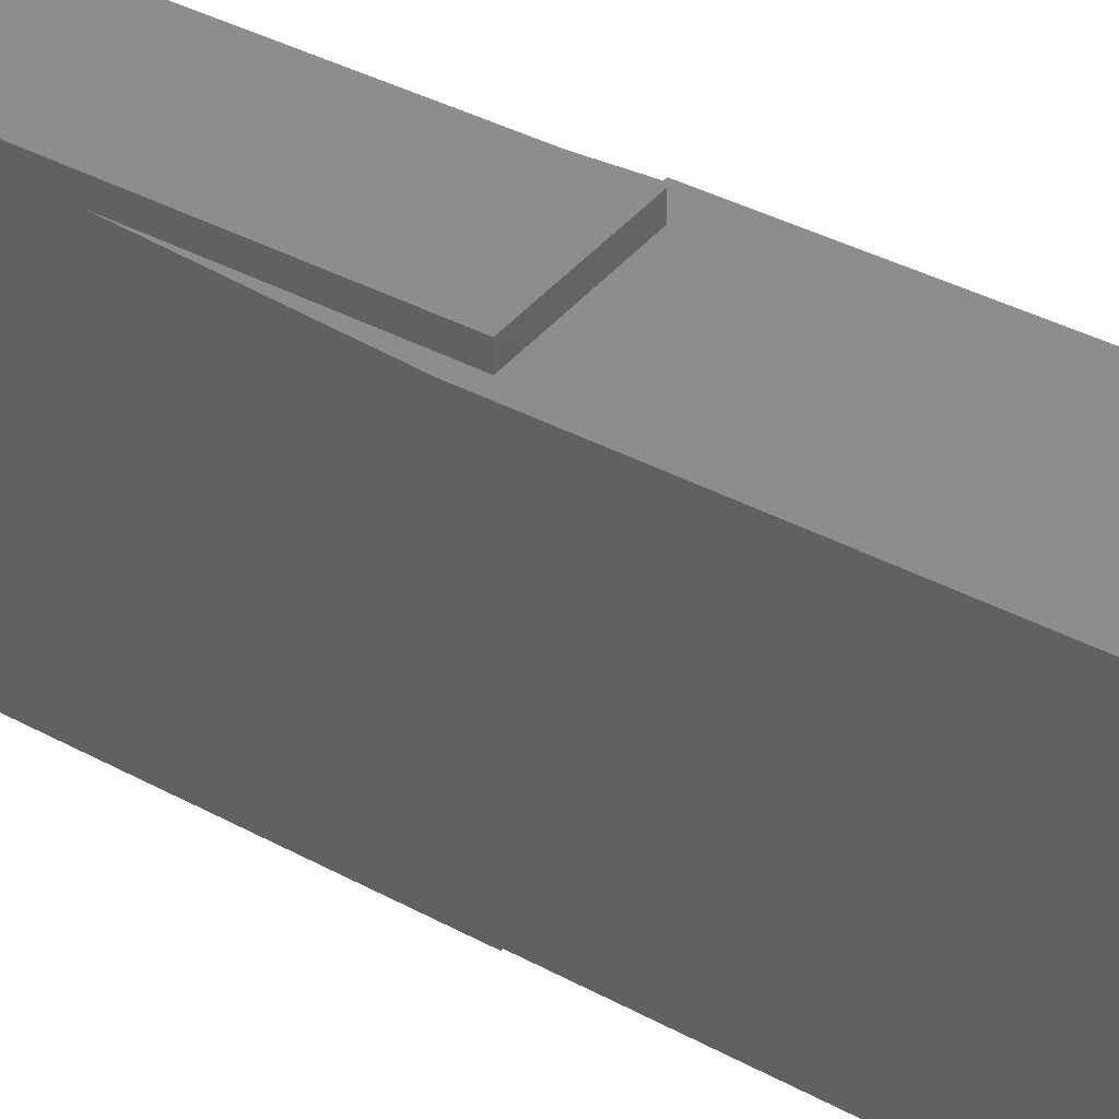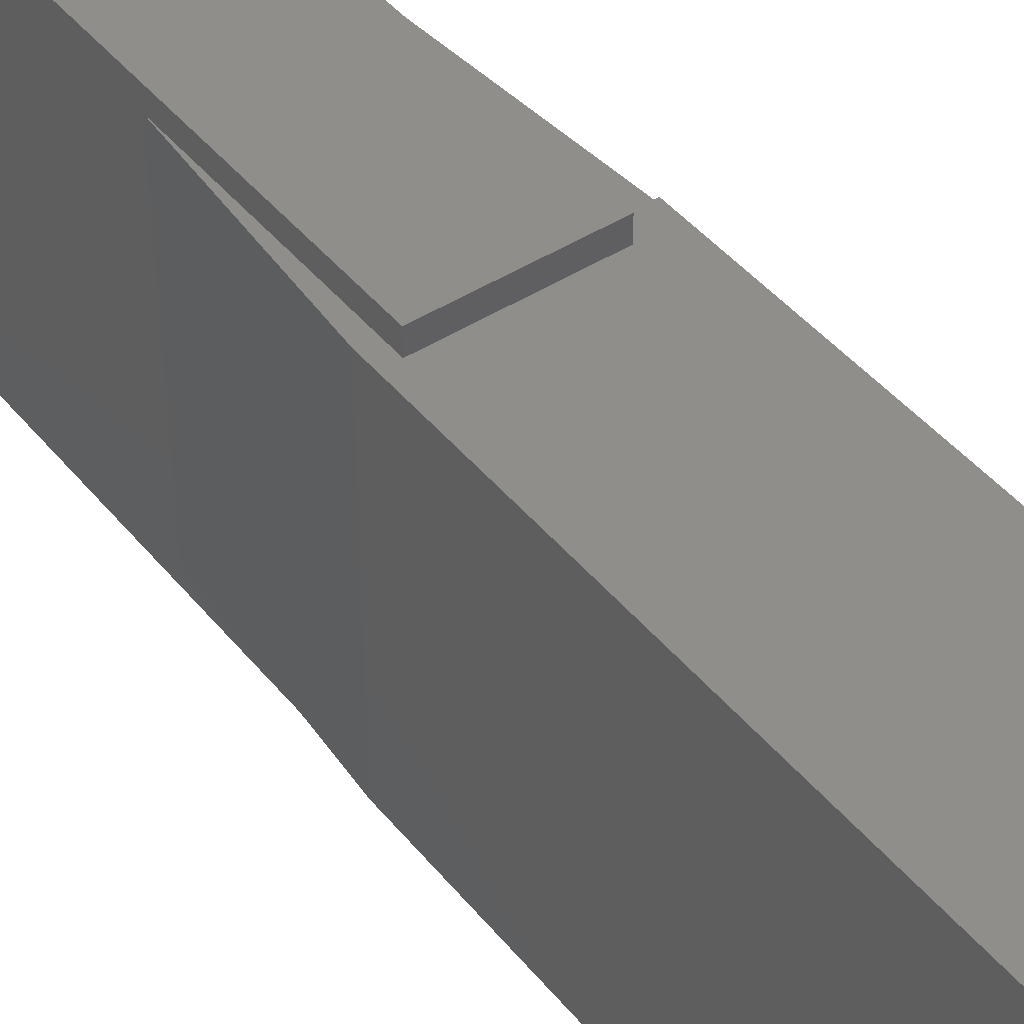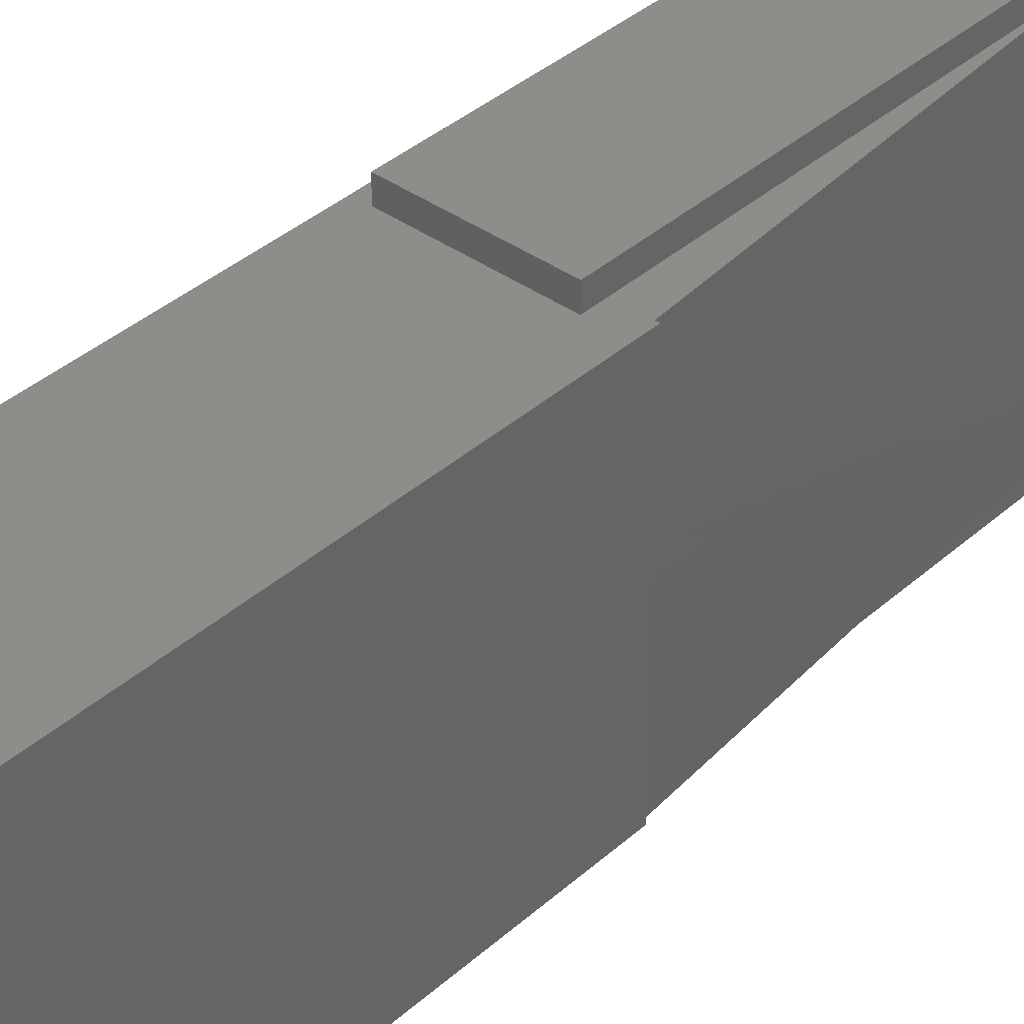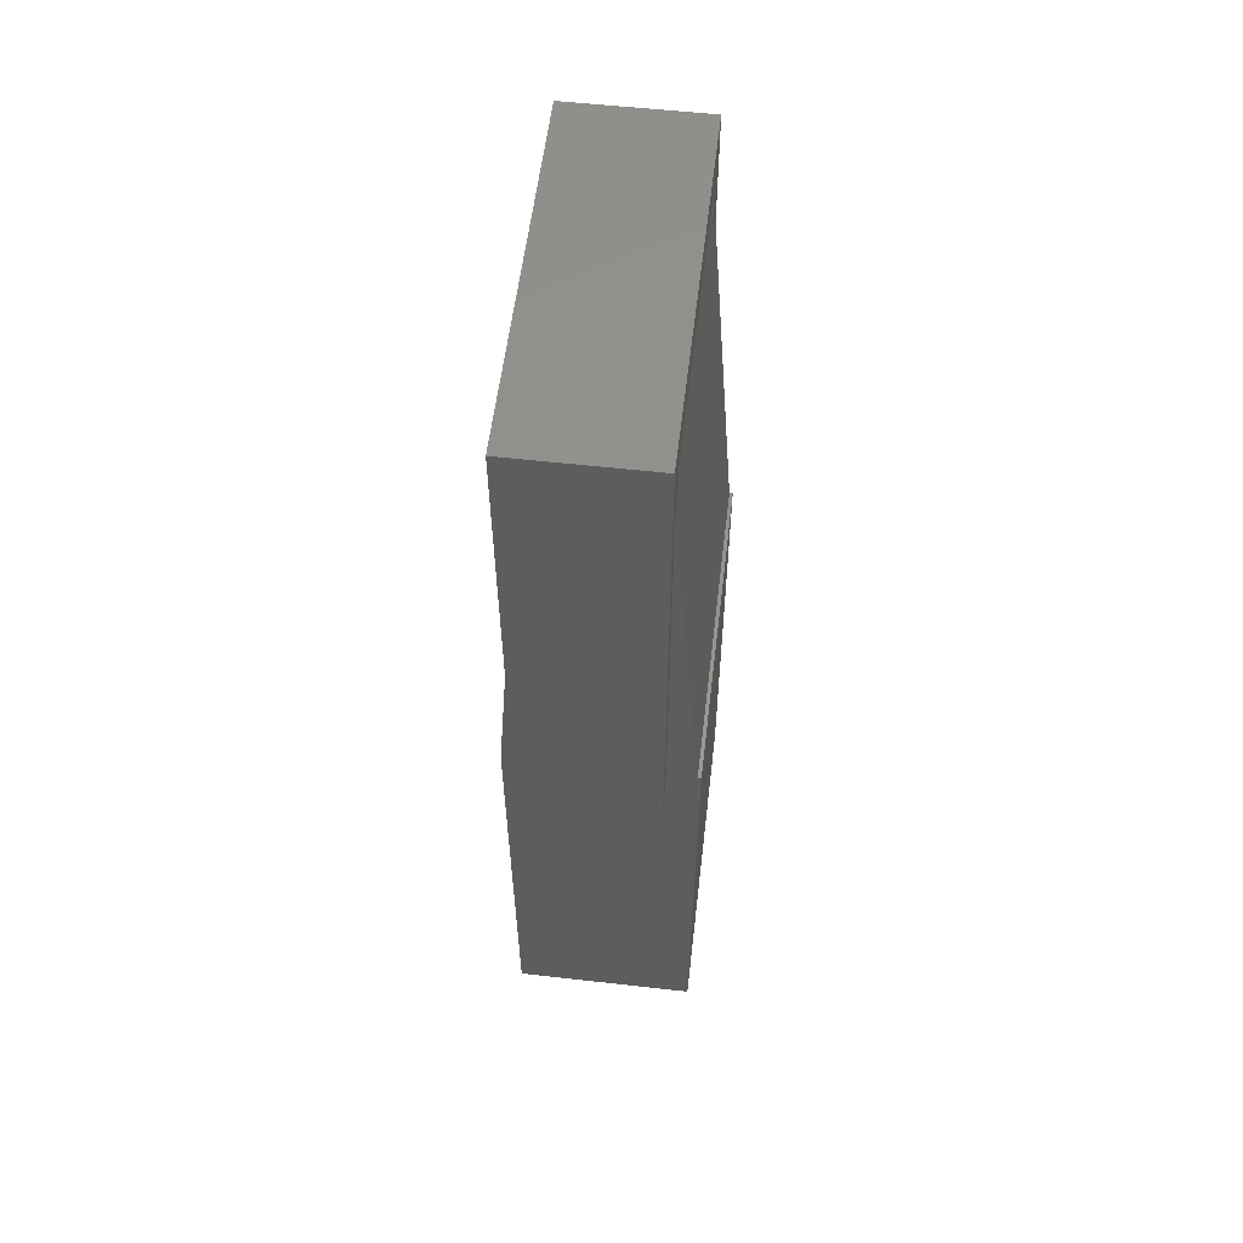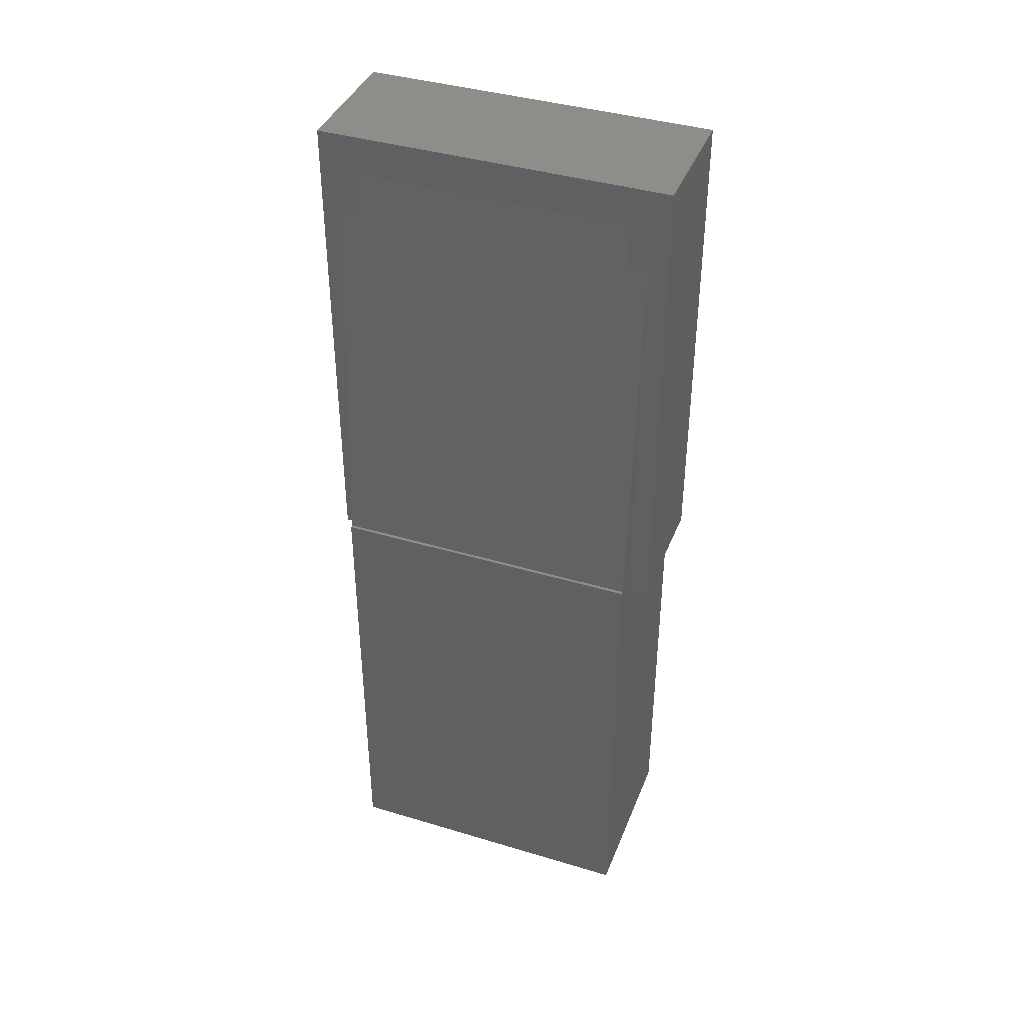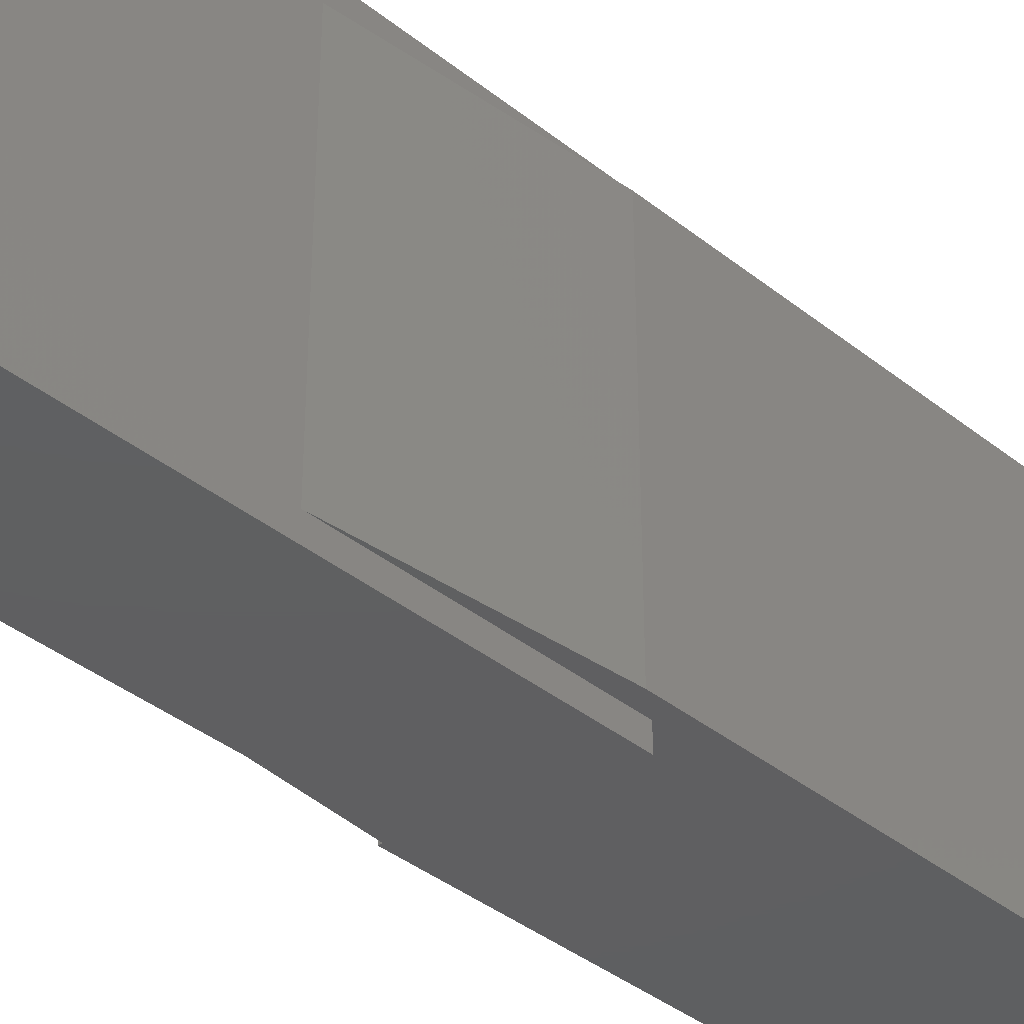
<metadata>
{"format":"stl","ext":"stl","renderer":"f3d","projection":"perspective","resolution":1024,"background":"white","views":[{"elev":39.1,"azim":-56.0,"up":"+Z"},{"elev":44.9,"azim":-36.5,"up":"+Z"},{"elev":38.6,"azim":42.1,"up":"+Z"},{"elev":57.0,"azim":6.7,"up":"+Y"},{"elev":40.0,"azim":110.4,"up":"+Y"},{"elev":-39.1,"azim":-134.8,"up":"+Z"}]}
</metadata>
<code>
# stl→obj: 40 verts, 72 faces
v -0.1172 -0.03125 -0.5
v -0.1172 -0.03125 -0.5312
v 0.09367 -0.03125 -0.5
v 0.09367 -0.03125 -0.5312
v -0.1172 -0.03125 0.03125
v -0.1172 -0.03125 0
v 0.09367 -0.03125 0.03125
v 0.09367 -0.03125 3.469e-18
v 0.1436 -0.75 -0.5
v 0.1436 0 -0.5
v 0.1383 0 -0.5
v 0.09367 0.606 -0.5
v -0.1406 -0.75 -0.5
v -0.1406 0 -0.5
v -0.1172 0.3181 -0.5
v 0.1436 0 0
v 0.1436 -0.75 0
v 0.1383 0 0
v 0.09367 0.606 0
v -0.1172 0.3181 0
v -0.1406 0 0
v -0.1406 -0.75 0
v -0.1172 0.7422 0.03125
v -0.1172 0.7422 -0.5312
v 0.09367 0.606 -0.4688
v 0.09367 0.606 -0.03125
v 0.08824 0.6797 -0.4688
v 0.08824 0.6797 -0.03125
v 0.08594 0.6797 -0.4688
v 0.08594 0.03125 -0.4688
v 0.08594 0.6797 -0.03125
v 0.08594 0.03125 -0.03125
v 0.09367 0.6797 -0.03125
v 0.09367 0.6797 -0.4688
v 0.09367 0.7422 -0.5312
v 0.09367 0.7422 0.03125
v -0.05469 0.03125 -0.4688
v -0.05469 0.6797 -0.4688
v -0.05469 0.03125 -0.03125
v -0.05469 0.6797 -0.03125
f 1 2 3
f 3 2 4
f 5 6 7
f 7 6 8
f 9 3 10
f 3 11 10
f 12 11 3
f 1 3 9
f 1 9 13
f 1 13 14
f 1 14 15
f 16 8 17
f 16 18 8
f 8 18 19
f 6 20 21
f 6 21 22
f 6 22 17
f 6 17 8
f 15 14 20
f 20 14 21
f 23 6 5
f 6 23 20
f 20 23 24
f 20 24 15
f 15 24 2
f 15 2 1
f 14 13 21
f 21 13 22
f 11 12 25
f 11 25 26
f 11 26 19
f 11 19 18
f 25 27 26
f 26 27 28
f 29 30 31
f 31 30 32
f 33 34 35
f 33 35 36
f 33 36 19
f 33 19 26
f 4 35 3
f 3 35 12
f 35 34 12
f 12 34 25
f 19 36 8
f 8 36 7
f 37 30 38
f 38 30 29
f 25 34 27
f 39 32 37
f 37 32 30
f 31 40 29
f 29 40 38
f 33 28 34
f 34 28 27
f 28 33 26
f 39 40 32
f 32 40 31
f 16 10 18
f 18 10 11
f 9 10 17
f 17 10 16
f 22 13 17
f 17 13 9
f 36 35 23
f 23 35 24
f 5 7 23
f 23 7 36
f 2 24 4
f 4 24 35
f 38 40 37
f 37 40 39

</code>
